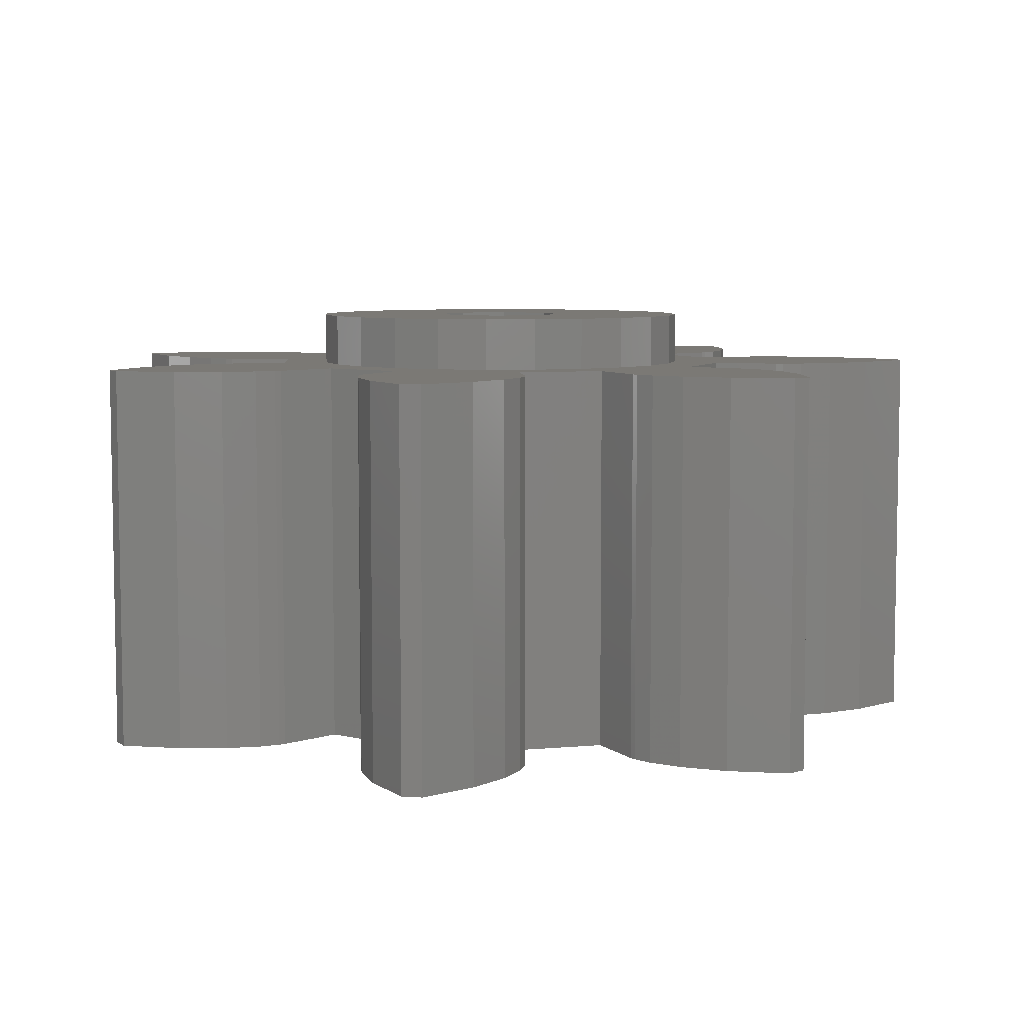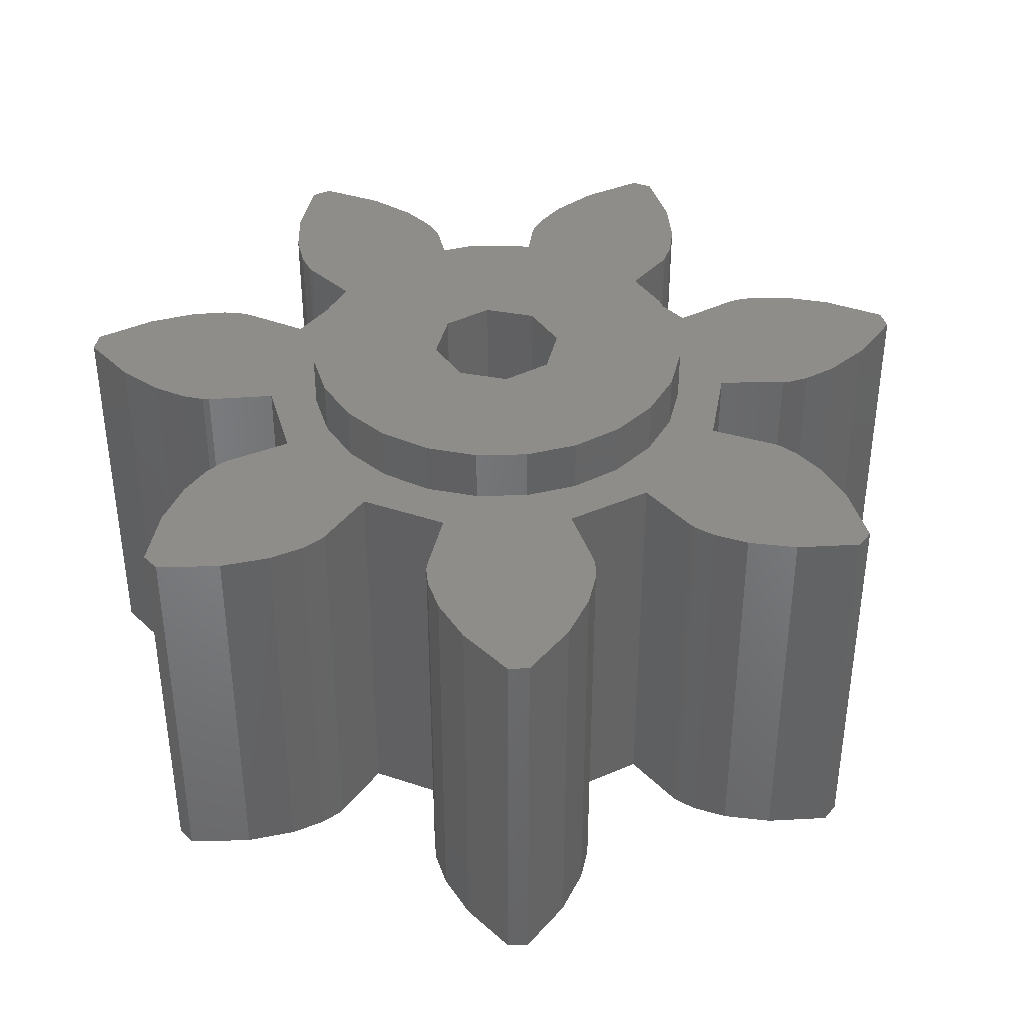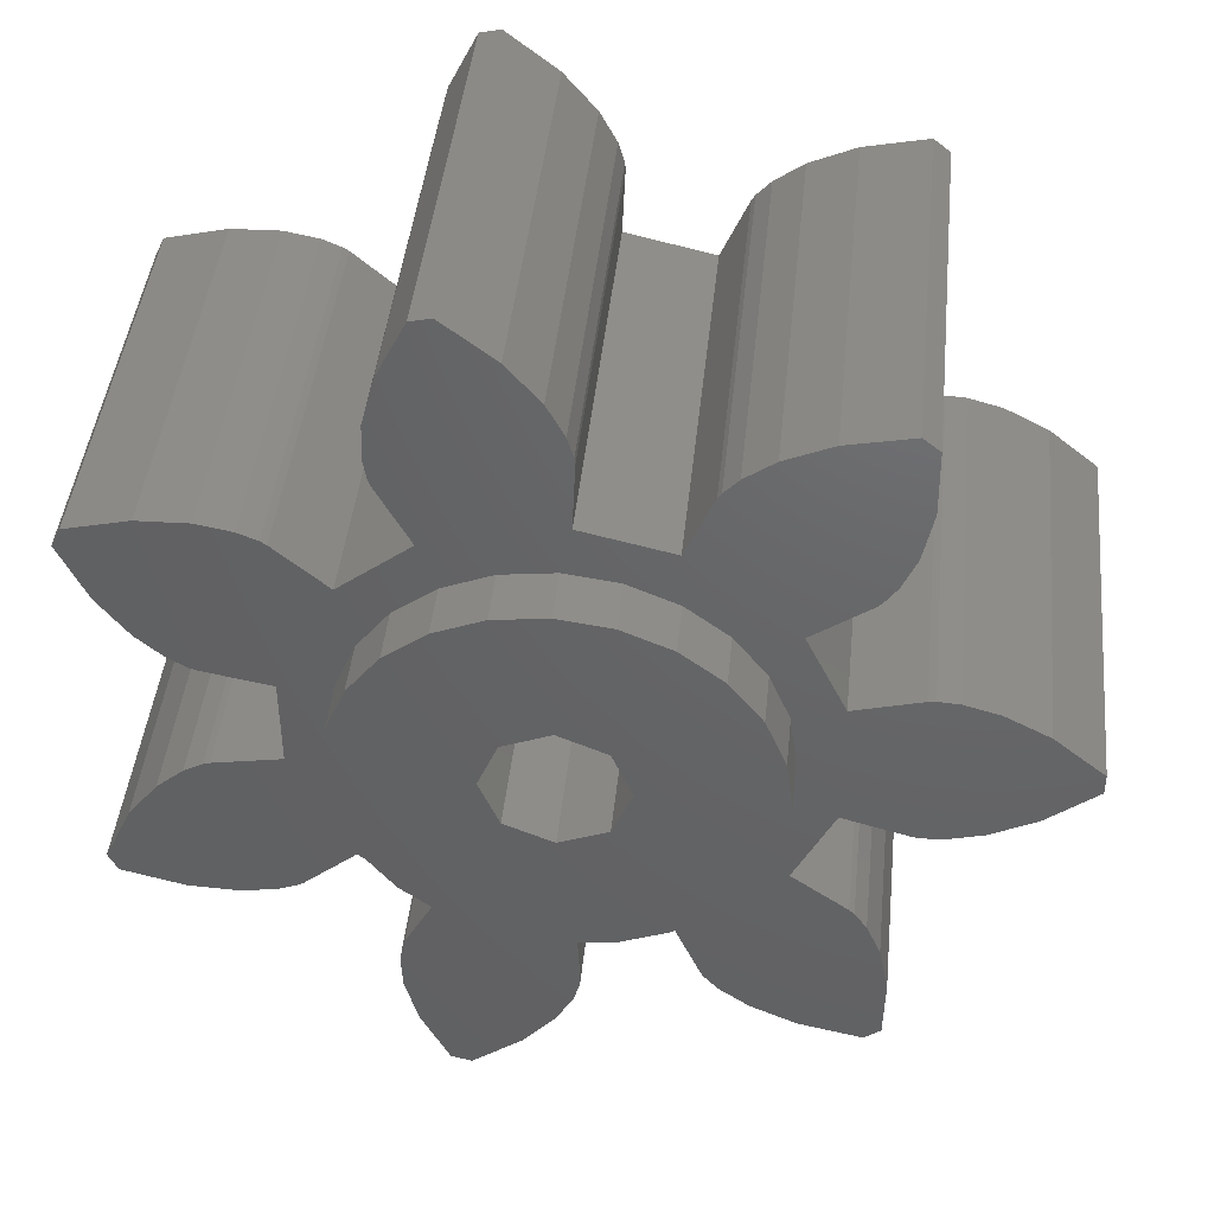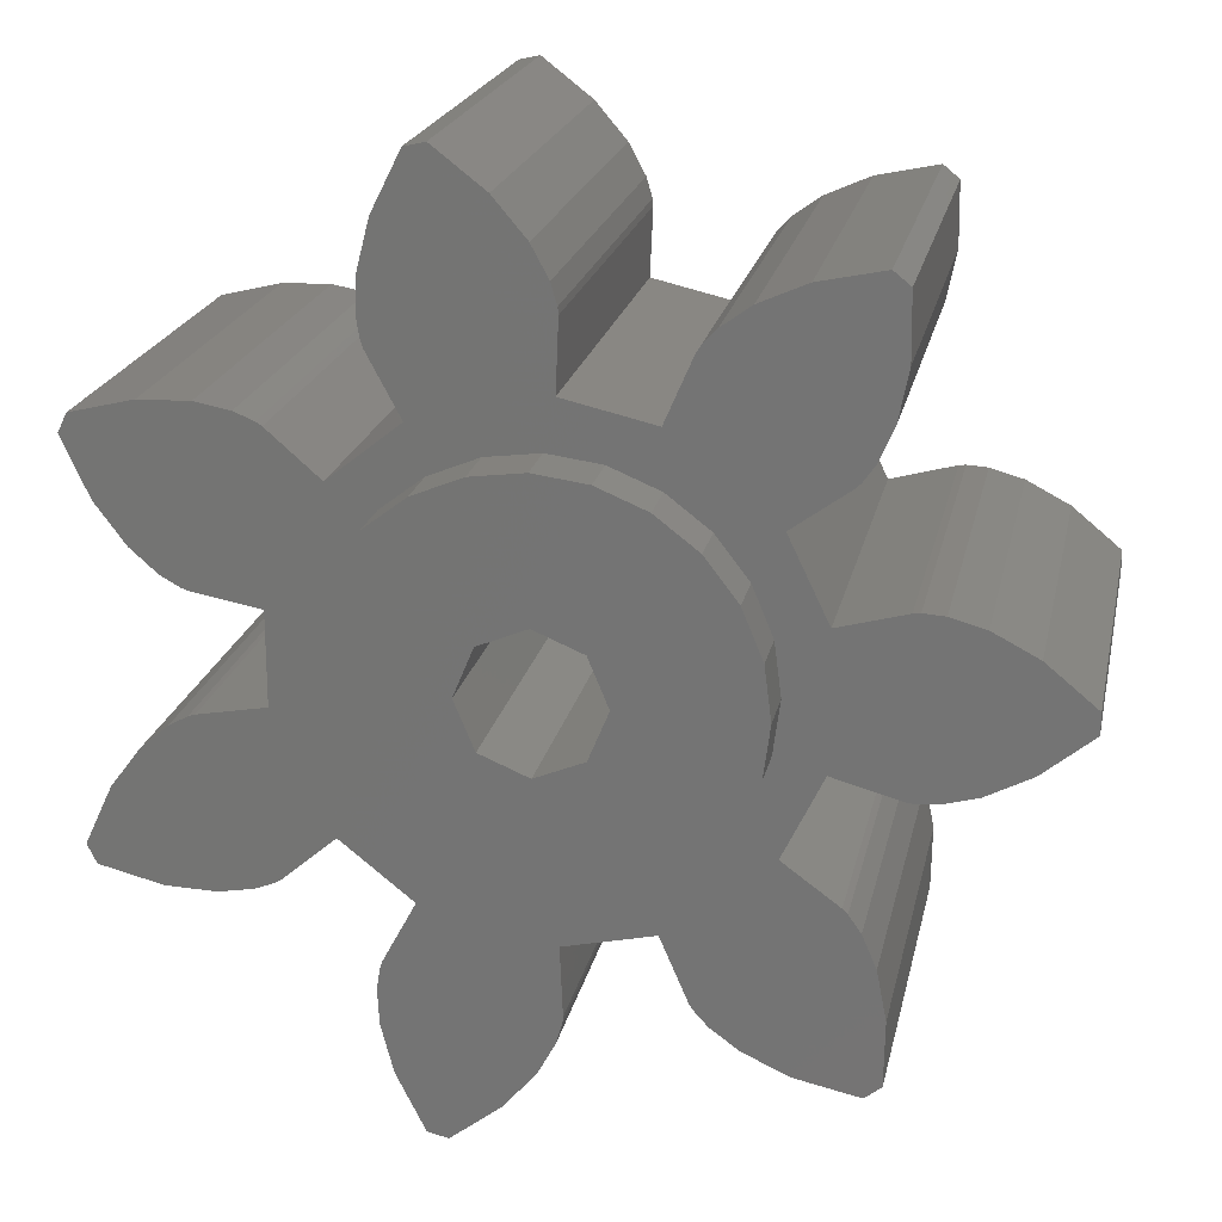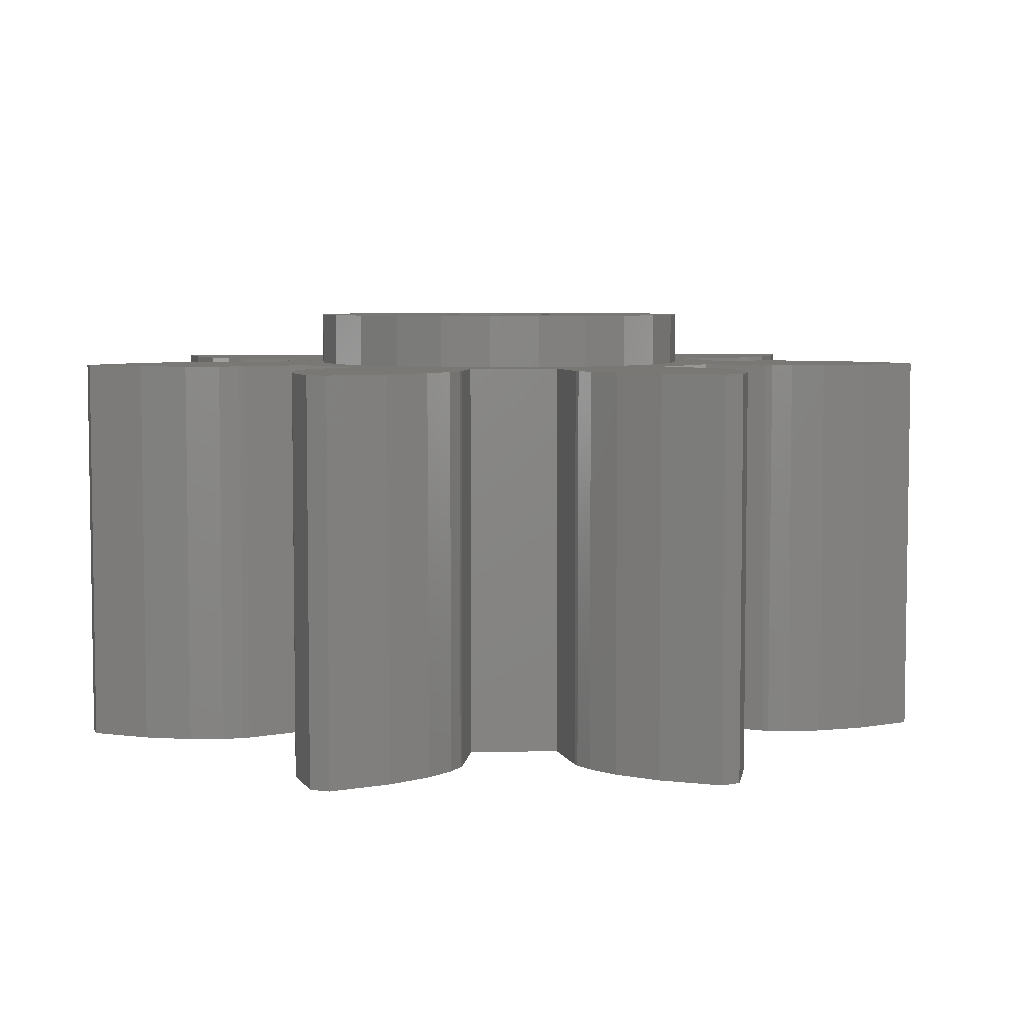
<metadata>
{"format":"stl","ext":"stl","renderer":"f3d","projection":"perspective","resolution":1024,"background":"white","views":[{"elev":6.7,"azim":49.0,"up":"+Z"},{"elev":39.1,"azim":35.7,"up":"+Z"},{"elev":43.6,"azim":5.9,"up":"+Y"},{"elev":20.7,"azim":11.7,"up":"+Y"},{"elev":5.6,"azim":-42.6,"up":"+Z"}]}
</metadata>
<code>
# stl→obj: 260 verts, 520 faces
v 0.2596 -12.89 0
v 0.5106 -11.86 0
v 0.4846 -12.13 0
v -5.607 -10.47 0
v 8.132 -13.26 0
v 11.12 -10.88 0
v 11.08 -13.27 0
v 10.47 -13.76 0
v 10.76 -9.056 0
v 6.434 -12.51 0
v 10.24 -7.835 0
v 5.36 -11.73 0
v 9.593 -6.997 0
v 4.687 -10.91 0
v 9.784 -7.182 0
v 15.44 -1.913 0
v 17.29 0.3929 0
v 17.29 -0.393 0
v 15.44 1.913 0
v 13.79 -2.769 0
v 13.79 2.769 0
v 12.51 -3.122 0
v 12.51 3.122 0
v 11.45 -3.138 0
v 11.72 -3.171 0
v 11.45 3.138 0
v 11.72 3.171 0
v 8.991 2.463 0
v 8.991 -2.463 0
v 7.532 -5.494 0
v 7.532 5.494 0
v 8.132 13.26 0
v 11.12 10.88 0
v 10.76 9.056 0
v 11.08 13.27 0
v 6.434 12.51 0
v 10.24 7.835 0
v 9.593 6.997 0
v 9.784 7.182 0
v 5.36 11.73 0
v 10.47 13.76 0
v 4.687 10.91 0
v 1.768 -1.768 0
v 3.68 -8.566 0
v 1.768 1.768 0
v 2.5 0 0
v 4.825 -11.14 0
v 3.68 8.566 0
v 4.825 11.14 0
v 0 -2.5 0
v 0.4009 -9.314 0
v -5.827 -11.5 0
v -0.3692 -14.06 0
v -5.768 -12.83 0
v -1.571 -15.48 0
v -4.402 -8.218 0
v -1.768 -1.768 0
v -5.301 -14.63 0
v -3.463 -16.94 0
v 0 2.5 0
v 0.4009 9.314 0
v -4.402 8.218 0
v -5.607 10.47 0
v 0.2596 12.89 0
v -1.768 1.768 0
v -9.17 1.682 0
v -2.5 0 0
v -5.827 11.5 0
v -7.032 -6.121 0
v -4.23 -16.76 0
v -9.17 -1.682 0
v -0.3692 14.06 0
v -5.698 -10.72 0
v -7.032 6.121 0
v -8.956 -7.795 0
v -9.917 -8.241 0
v -9.179 -7.94 0
v -11.68 -2.142 0
v -12.63 -2.616 0
v -11.22 -8.478 0
v -11.93 -2.226 0
v -13.63 -3.489 0
v -13.08 -8.423 0
v -14.74 -4.976 0
v -15.4 -7.854 0
v -15.74 -7.146 0
v -5.301 14.63 0
v -1.571 15.48 0
v -5.768 12.83 0
v -3.463 16.94 0
v -4.23 16.76 0
v -5.698 10.72 0
v -8.956 7.795 0
v -11.68 2.142 0
v -9.917 8.241 0
v -9.179 7.94 0
v -12.63 2.616 0
v -11.93 2.226 0
v -11.22 8.478 0
v -13.63 3.489 0
v -13.08 8.423 0
v -14.74 4.976 0
v -15.4 7.854 0
v -15.74 7.146 0
v 0.5106 11.86 0
v 0.4846 12.13 0
v 0.2596 12.89 15
v 0.5106 11.86 15
v 0.4846 12.13 15
v -5.607 10.47 15
v 8.132 13.26 15
v 11.12 10.88 15
v 11.08 13.27 15
v 10.47 13.76 15
v 10.76 9.056 15
v 6.434 12.51 15
v 10.24 7.835 15
v 5.36 11.73 15
v 9.593 6.997 15
v 7.244 -1.941 15
v 8.991 -2.463 15
v 7.5 0 15
v 8.991 2.463 15
v 7.244 1.941 15
v 9.784 7.182 15
v 6.495 3.75 15
v 4.687 10.91 15
v 7.532 5.494 15
v 5.303 5.303 15
v 4.825 11.14 15
v 3.68 8.566 15
v 3.75 6.495 15
v 1.941 7.244 15
v 0.4009 9.314 15
v 0 7.5 15
v -5.827 11.5 15
v -0.3692 14.06 15
v -5.768 12.83 15
v -1.571 15.48 15
v -1.941 7.244 15
v -5.301 14.63 15
v -3.463 16.94 15
v -4.23 16.76 15
v -4.402 8.218 15
v -3.75 6.495 15
v -5.303 5.303 15
v -7.032 6.121 15
v -6.495 3.75 15
v -9.17 1.682 15
v -7.244 1.941 15
v -8.956 7.795 15
v 15.44 1.913 15
v 17.29 -0.393 15
v 17.29 0.3929 15
v 15.44 -1.913 15
v 13.79 2.769 15
v 13.79 -2.769 15
v 12.51 3.122 15
v 12.51 -3.122 15
v 11.45 3.138 15
v 11.72 3.171 15
v 11.45 -3.138 15
v 11.72 -3.171 15
v 8.132 -13.26 15
v 11.12 -10.88 15
v 10.76 -9.056 15
v 11.08 -13.27 15
v 6.434 -12.51 15
v 10.24 -7.835 15
v 9.593 -6.997 15
v 9.784 -7.182 15
v 5.36 -11.73 15
v 10.47 -13.76 15
v 4.687 -10.91 15
v 7.532 -5.494 15
v 6.495 -3.75 15
v 5.303 -5.303 15
v 3.68 -8.566 15
v 4.825 -11.14 15
v 3.75 -6.495 15
v 1.941 -7.244 15
v 0.4009 -9.314 15
v 0 -7.5 15
v -1.941 -7.244 15
v -4.402 -8.218 15
v -5.607 -10.47 15
v 0.2596 -12.89 15
v -5.827 -11.5 15
v -0.3692 -14.06 15
v -3.75 -6.495 15
v -1.571 -15.48 15
v -5.768 -12.83 15
v -5.301 -14.63 15
v -5.303 -5.303 15
v -7.032 -6.121 15
v -6.495 -3.75 15
v -9.17 -1.682 15
v -7.244 -1.941 15
v -7.5 0 15
v -9.917 8.241 15
v -9.179 7.94 15
v -11.68 2.142 15
v -12.63 2.616 15
v -11.22 8.478 15
v -11.93 2.226 15
v -13.63 3.489 15
v -13.08 8.423 15
v -14.74 4.976 15
v -15.4 7.854 15
v -15.74 7.146 15
v -8.956 -7.795 15
v -11.68 -2.142 15
v -9.917 -8.241 15
v -9.179 -7.94 15
v -12.63 -2.616 15
v -11.93 -2.226 15
v -11.22 -8.478 15
v -13.63 -3.489 15
v -13.08 -8.423 15
v -14.74 -4.976 15
v -15.4 -7.854 15
v -15.74 -7.146 15
v -5.698 10.72 15
v 0.5106 -11.86 15
v 0.4846 -12.13 15
v -3.463 -16.94 15
v -4.23 -16.76 15
v -5.698 -10.72 15
v 7.5 0 17
v 7.244 1.941 17
v -7.244 1.941 17
v -7.5 0 17
v 0 7.5 17
v 1.941 7.244 17
v -6.495 -3.75 17
v -5.303 -5.303 17
v 6.495 3.75 17
v 5.303 5.303 17
v 3.75 6.495 17
v -5.303 5.303 17
v -3.75 6.495 17
v 2.5 0 17
v 7.244 -1.941 17
v 1.768 1.768 17
v 6.495 -3.75 17
v 1.768 -1.768 17
v 5.303 -5.303 17
v 0 2.5 17
v -1.941 7.244 17
v -1.768 1.768 17
v 3.75 -6.495 17
v 1.941 -7.244 17
v 0 -2.5 17
v 0 -7.5 17
v -1.941 -7.244 17
v -1.768 -1.768 17
v -2.5 0 17
v -6.495 3.75 17
v -3.75 -6.495 17
v -7.244 -1.941 17
f 1 2 3
f 2 1 4
f 5 6 7
f 5 7 8
f 6 5 9
f 10 9 5
f 9 10 11
f 12 11 10
f 13 11 12
f 14 13 12
f 11 13 15
f 16 17 18
f 16 19 17
f 20 19 16
f 20 21 19
f 22 21 20
f 22 23 21
f 24 22 25
f 22 24 23
f 26 23 24
f 23 26 27
f 24 28 26
f 29 28 24
f 30 28 29
f 28 30 31
f 32 33 34
f 33 32 35
f 36 34 37
f 38 37 39
f 37 38 40
f 35 32 41
f 42 38 31
f 34 36 32
f 43 30 44
f 13 14 30
f 45 31 46
f 14 12 47
f 42 31 48
f 30 14 44
f 38 42 40
f 30 46 31
f 37 40 36
f 40 42 49
f 30 43 46
f 50 44 51
f 44 50 43
f 2 4 51
f 52 1 53
f 54 53 55
f 51 56 50
f 50 56 57
f 58 55 59
f 31 45 48
f 60 48 45
f 48 60 61
f 62 61 60
f 63 61 62
f 61 63 64
f 62 60 65
f 66 65 67
f 68 64 63
f 69 57 56
f 58 59 70
f 71 57 69
f 64 68 72
f 55 58 54
f 53 54 52
f 51 4 56
f 1 52 4
f 4 52 73
f 57 71 67
f 65 74 62
f 71 69 75
f 66 67 71
f 65 66 74
f 76 75 77
f 75 76 78
f 79 76 80
f 75 78 71
f 76 79 78
f 78 79 81
f 82 80 83
f 80 82 79
f 83 84 82
f 85 84 83
f 84 85 86
f 87 88 89
f 90 87 91
f 89 72 68
f 68 63 92
f 88 87 90
f 72 89 88
f 74 66 93
f 94 93 66
f 95 93 94
f 93 95 96
f 97 95 94
f 97 94 98
f 95 97 99
f 100 99 97
f 99 100 101
f 102 101 100
f 102 103 101
f 103 102 104
f 64 105 61
f 105 64 106
f 107 108 109
f 108 107 110
f 111 112 113
f 111 113 114
f 112 111 115
f 116 115 111
f 115 116 117
f 118 117 116
f 119 117 118
f 120 121 122
f 123 124 122
f 117 119 125
f 123 126 124
f 127 119 118
f 119 127 128
f 128 129 126
f 127 118 130
f 131 128 127
f 128 131 129
f 129 131 132
f 131 133 132
f 134 133 131
f 134 135 133
f 108 110 134
f 136 107 137
f 138 137 139
f 134 140 135
f 141 139 142
f 138 139 141
f 141 142 143
f 140 144 145
f 144 146 145
f 147 146 144
f 146 147 148
f 149 148 147
f 148 149 150
f 149 147 151
f 152 153 154
f 152 155 153
f 156 155 152
f 156 157 155
f 158 157 156
f 158 159 157
f 160 158 161
f 158 160 159
f 162 159 160
f 159 162 163
f 123 162 160
f 123 121 162
f 126 123 128
f 123 122 121
f 164 165 166
f 165 164 167
f 168 166 169
f 170 169 171
f 169 170 172
f 167 164 173
f 174 170 175
f 176 121 120
f 121 176 175
f 177 175 176
f 178 175 177
f 166 168 164
f 169 172 168
f 170 174 172
f 172 174 179
f 178 177 180
f 175 178 174
f 181 178 180
f 181 182 178
f 183 182 181
f 184 182 183
f 185 182 184
f 186 182 185
f 182 186 187
f 187 188 189
f 185 184 190
f 188 187 186
f 191 192 193
f 194 185 190
f 195 194 196
f 194 195 185
f 197 196 198
f 197 198 199
f 150 149 199
f 197 199 149
f 196 197 195
f 200 151 201
f 151 200 202
f 203 200 204
f 151 202 149
f 200 203 202
f 202 203 205
f 206 204 207
f 204 206 203
f 207 208 206
f 209 208 207
f 208 209 210
f 195 197 211
f 212 211 197
f 213 211 212
f 211 213 214
f 215 213 212
f 215 212 216
f 213 215 217
f 218 217 215
f 217 218 219
f 220 219 218
f 220 221 219
f 221 220 222
f 137 138 136
f 134 110 144
f 134 144 140
f 107 136 110
f 110 136 223
f 187 224 182
f 224 187 225
f 226 193 227
f 192 189 188
f 188 186 228
f 191 193 226
f 189 192 191
f 191 53 189
f 53 191 55
f 189 1 187
f 1 189 53
f 187 3 225
f 3 187 1
f 225 2 224
f 2 225 3
f 224 51 182
f 51 224 2
f 51 178 182
f 178 51 44
f 14 178 44
f 178 14 174
f 47 174 14
f 174 47 179
f 12 179 47
f 179 12 172
f 12 168 172
f 168 12 10
f 10 164 168
f 164 10 5
f 5 173 164
f 173 5 8
f 8 167 173
f 167 8 7
f 167 6 165
f 6 167 7
f 165 9 166
f 9 165 6
f 166 11 169
f 11 166 9
f 169 15 171
f 15 169 11
f 15 170 171
f 170 15 13
f 13 175 170
f 175 13 30
f 175 29 121
f 29 175 30
f 29 162 121
f 162 29 24
f 24 163 162
f 163 24 25
f 25 159 163
f 159 25 22
f 22 157 159
f 157 22 20
f 20 155 157
f 155 20 16
f 16 153 155
f 153 16 18
f 153 17 154
f 17 153 18
f 17 152 154
f 152 17 19
f 19 156 152
f 156 19 21
f 21 158 156
f 158 21 23
f 23 161 158
f 161 23 27
f 27 160 161
f 160 27 26
f 26 123 160
f 123 26 28
f 123 31 128
f 31 123 28
f 31 119 128
f 119 31 38
f 38 125 119
f 125 38 39
f 125 37 117
f 37 125 39
f 117 34 115
f 34 117 37
f 115 33 112
f 33 115 34
f 112 35 113
f 35 112 33
f 35 114 113
f 114 35 41
f 41 111 114
f 111 41 32
f 32 116 111
f 116 32 36
f 36 118 116
f 118 36 40
f 49 118 40
f 118 49 130
f 42 130 49
f 130 42 127
f 48 127 42
f 127 48 131
f 48 134 131
f 134 48 61
f 134 105 108
f 105 134 61
f 108 106 109
f 106 108 105
f 109 64 107
f 64 109 106
f 107 72 137
f 72 107 64
f 137 88 139
f 88 137 72
f 88 142 139
f 142 88 90
f 90 143 142
f 143 90 91
f 87 143 91
f 143 87 141
f 89 141 87
f 141 89 138
f 68 138 89
f 138 68 136
f 92 136 68
f 136 92 223
f 63 223 92
f 223 63 110
f 62 110 63
f 110 62 144
f 62 147 144
f 147 62 74
f 74 151 147
f 151 74 93
f 93 201 151
f 201 93 96
f 96 200 201
f 200 96 95
f 95 204 200
f 204 95 99
f 99 207 204
f 207 99 101
f 101 209 207
f 209 101 103
f 104 209 103
f 209 104 210
f 102 210 104
f 210 102 208
f 100 208 102
f 208 100 206
f 100 203 206
f 203 100 97
f 97 205 203
f 205 97 98
f 98 202 205
f 202 98 94
f 94 149 202
f 149 94 66
f 71 149 66
f 149 71 197
f 71 212 197
f 212 71 78
f 78 216 212
f 216 78 81
f 81 215 216
f 215 81 79
f 79 218 215
f 218 79 82
f 84 218 82
f 218 84 220
f 86 220 84
f 220 86 222
f 85 222 86
f 222 85 221
f 85 219 221
f 219 85 83
f 83 217 219
f 217 83 80
f 80 213 217
f 213 80 76
f 76 214 213
f 214 76 77
f 77 211 214
f 211 77 75
f 75 195 211
f 195 75 69
f 69 185 195
f 185 69 56
f 4 185 56
f 185 4 186
f 73 186 4
f 186 73 228
f 52 228 73
f 228 52 188
f 54 188 52
f 188 54 192
f 58 192 54
f 192 58 193
f 70 193 58
f 193 70 227
f 70 226 227
f 226 70 59
f 59 191 226
f 191 59 55
f 229 124 230
f 124 229 122
f 199 231 150
f 231 199 232
f 133 233 234
f 233 133 135
f 194 235 196
f 235 194 236
f 237 129 238
f 129 237 126
f 230 126 237
f 126 230 124
f 129 239 238
f 239 129 132
f 145 240 241
f 240 145 146
f 242 229 230
f 242 230 237
f 229 242 243
f 244 237 238
f 243 242 245
f 244 238 239
f 246 245 242
f 245 246 247
f 244 239 234
f 237 244 242
f 248 234 233
f 234 248 244
f 249 248 233
f 248 249 250
f 241 250 249
f 240 250 241
f 247 246 251
f 251 246 252
f 253 252 246
f 253 254 252
f 255 253 256
f 253 255 254
f 235 256 257
f 258 250 240
f 256 259 255
f 250 258 257
f 256 236 259
f 231 257 258
f 256 235 236
f 232 257 231
f 257 260 235
f 257 232 260
f 135 249 233
f 249 135 140
f 247 176 245
f 176 247 177
f 194 259 236
f 259 194 190
f 198 232 199
f 232 198 260
f 132 234 239
f 234 132 133
f 148 240 146
f 240 148 258
f 150 258 148
f 258 150 231
f 140 241 249
f 241 140 145
f 243 122 229
f 122 243 120
f 183 252 254
f 252 183 181
f 180 247 251
f 247 180 177
f 190 255 259
f 255 190 184
f 196 260 198
f 260 196 235
f 181 251 252
f 251 181 180
f 245 120 243
f 120 245 176
f 184 254 255
f 254 184 183
f 46 244 45
f 244 46 242
f 257 65 250
f 65 257 67
f 60 244 248
f 244 60 45
f 65 248 250
f 248 65 60
f 43 253 246
f 253 43 50
f 256 67 257
f 67 256 57
f 43 242 46
f 242 43 246
f 50 256 253
f 256 50 57

</code>
